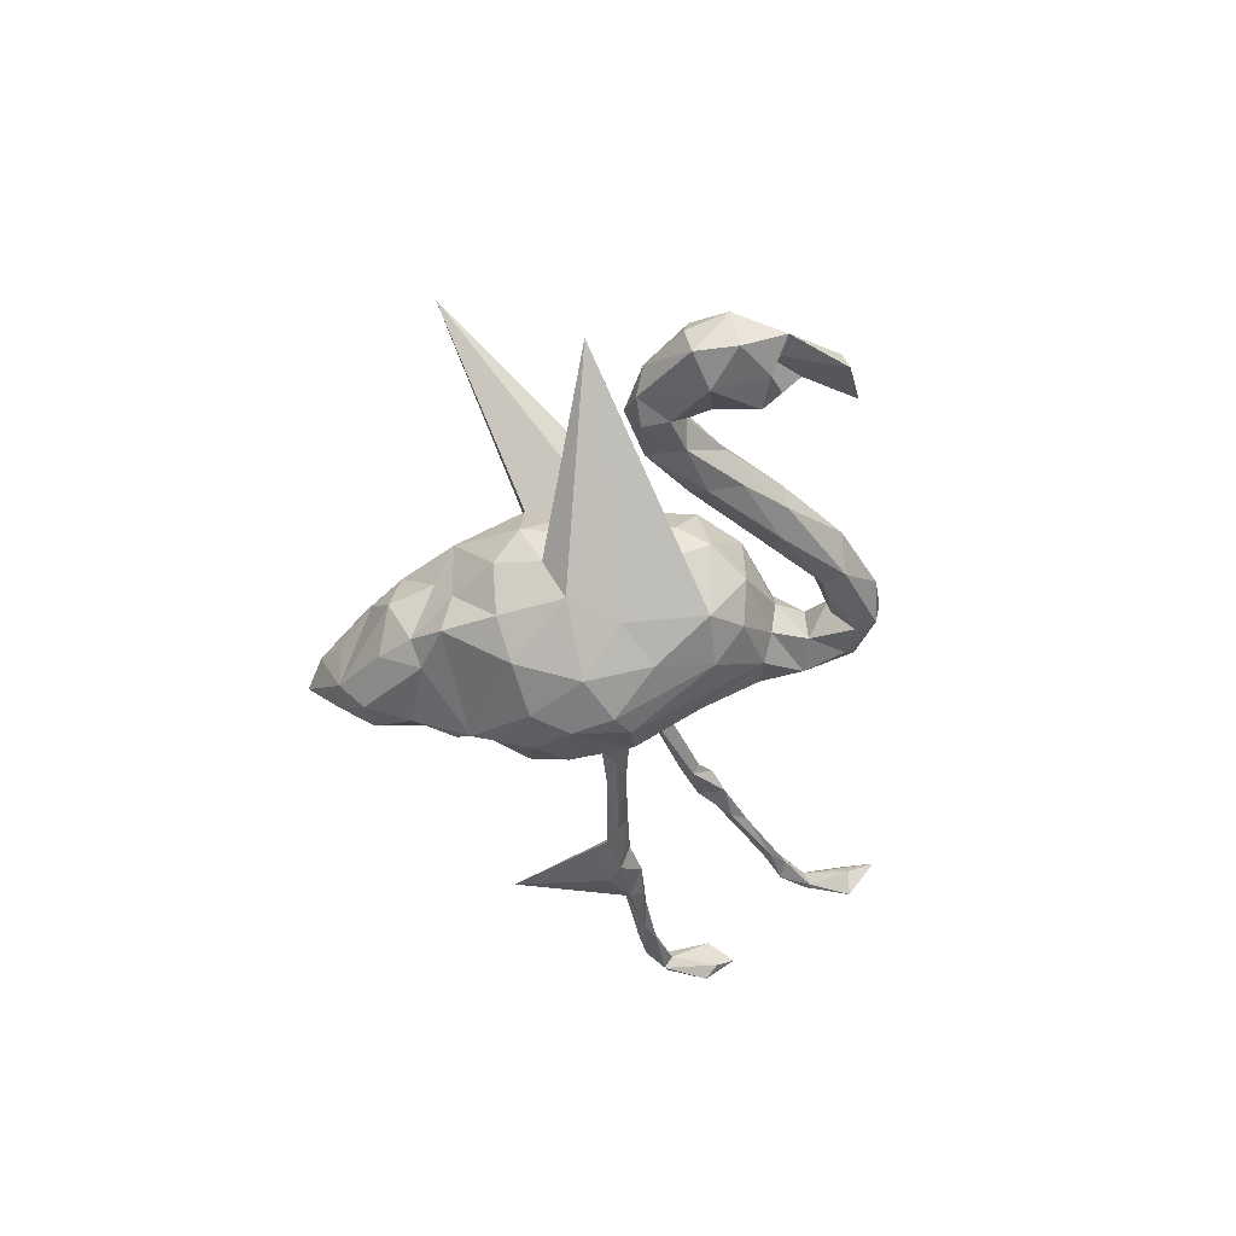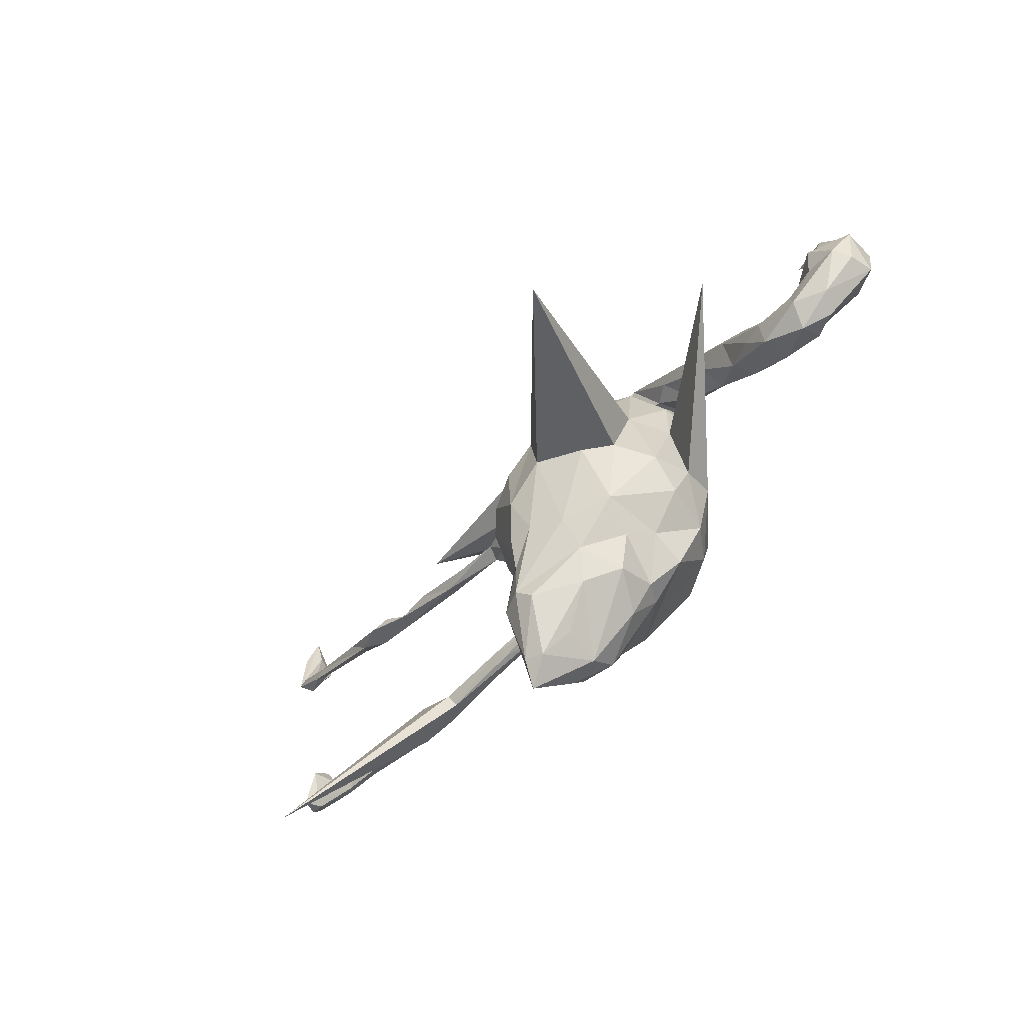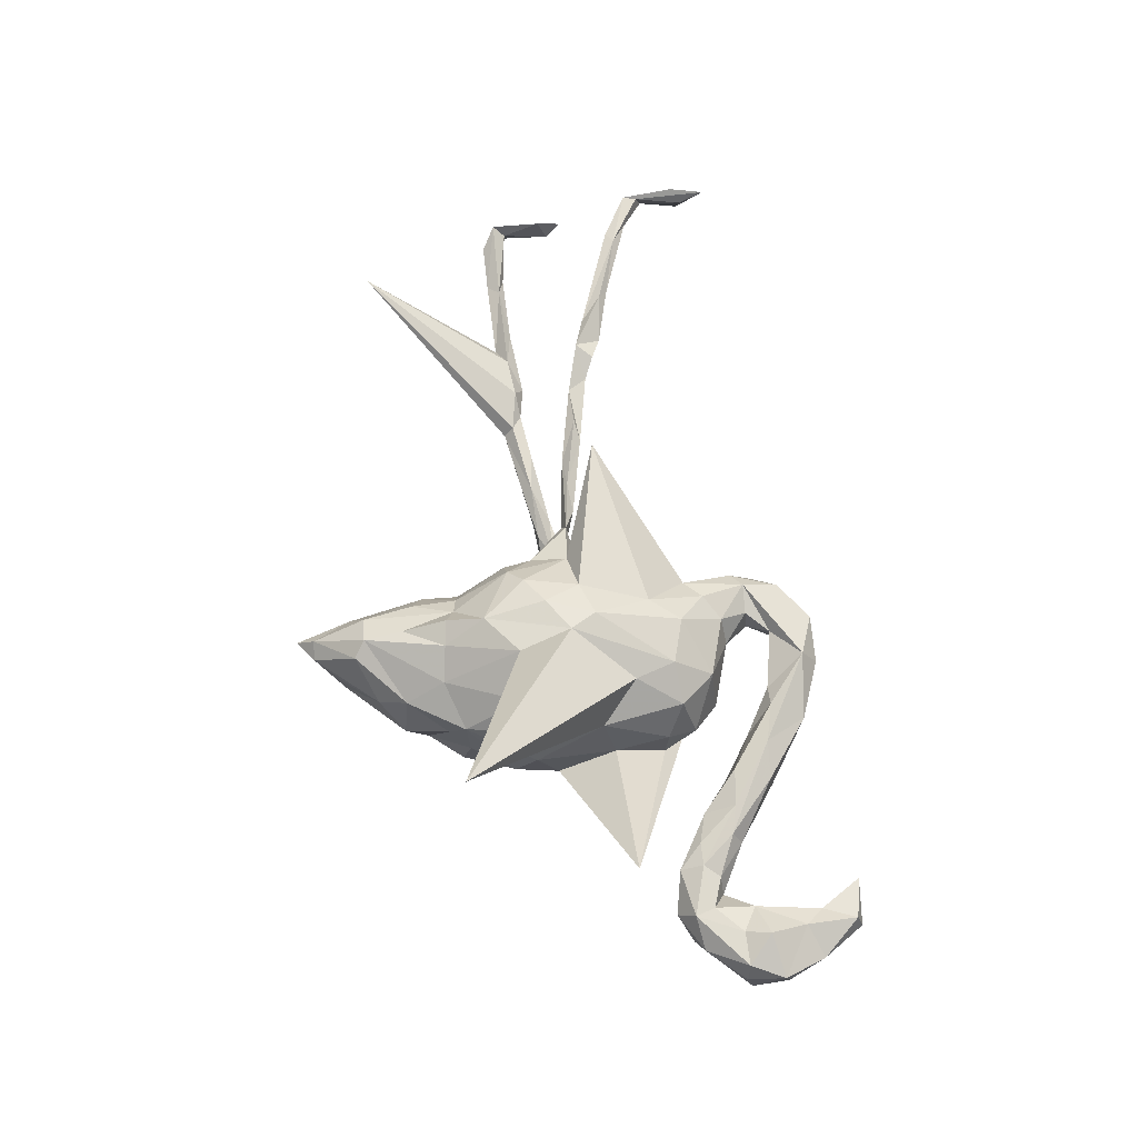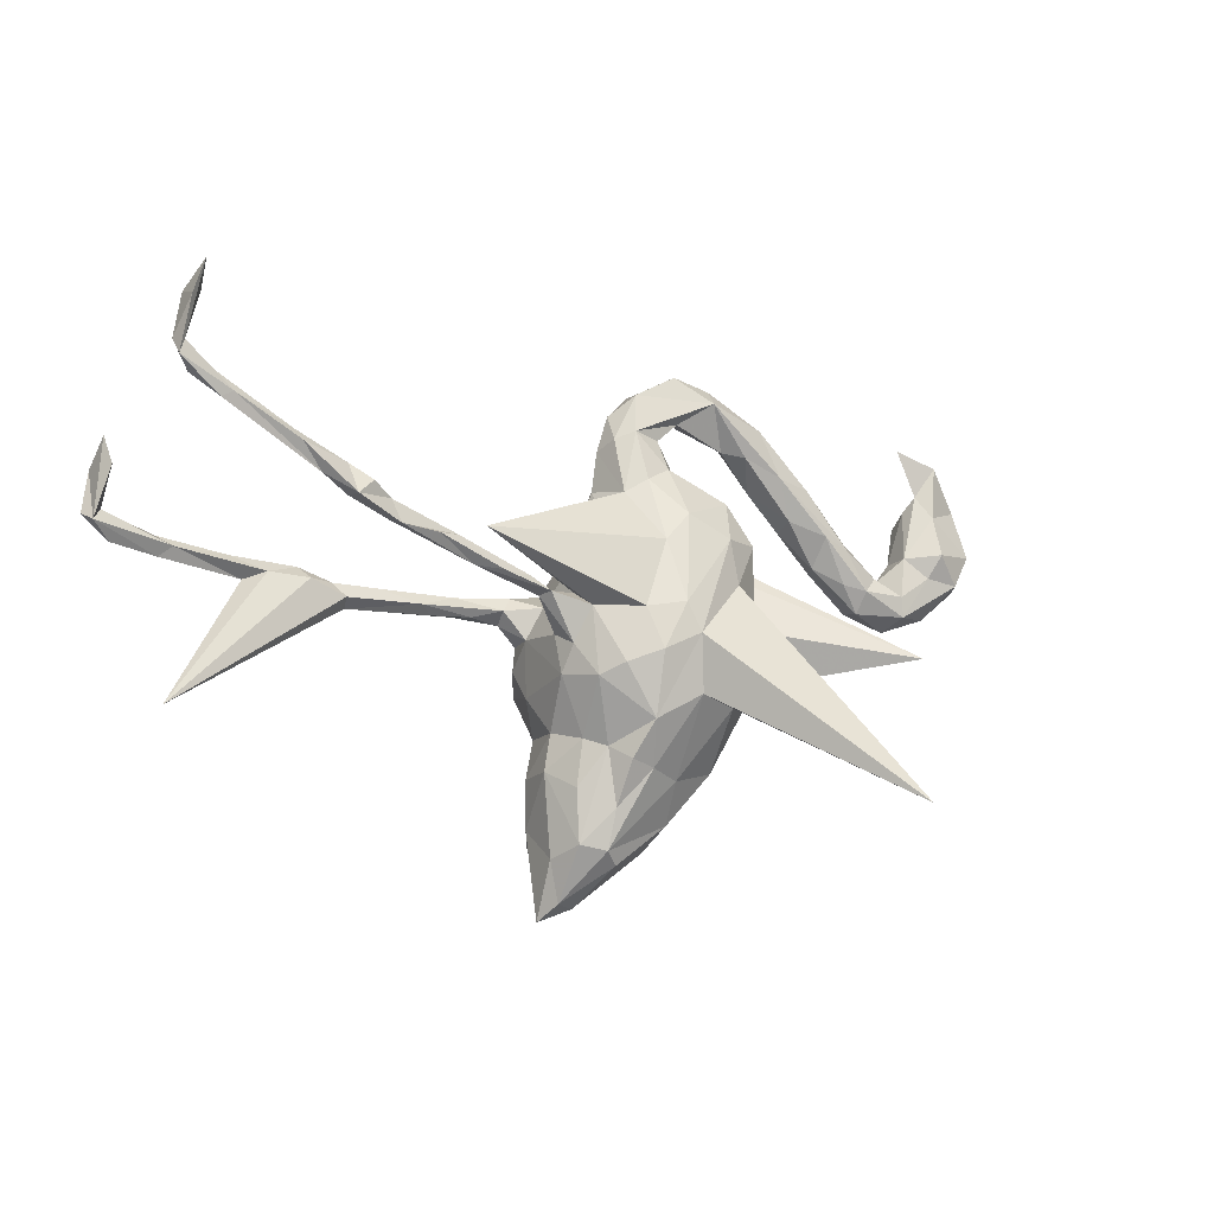
<metadata>
{"format":"obj","ext":"obj","renderer":"f3d","projection":"perspective","resolution":1024,"background":"white","views":[{"elev":-38.6,"azim":87.6,"up":"+Z"},{"elev":-69.2,"azim":46.1,"up":"+Y"},{"elev":70.4,"azim":70.7,"up":"+Z"},{"elev":-3.8,"azim":-29.6,"up":"+Y"}]}
</metadata>
<code>
v 0.6863 0.1073 0.02675
v 0.6728 0.1874 0.001965
v 0.672 0.05638 -0.0359
v 0.6839 0.1194 -0.03459
v 0.6294 0.1661 -0.0354
v 0.6381 0.2728 -0.02397
v 0.6485 0.05519 0.04177
v 0.6094 0.108 0.05604
v 0.6277 0.2644 0.01099
v 0.6648 0.04644 0.009969
v 0.569 -0.01342 -0.0238
v 0.5791 0.1574 -0.0503
v 0.5914 0.2129 0.002459
v 0.6233 0.0833 -0.06105
v 0.6352 0.1536 0.003017
v 0.5904 0.06703 0.04056
v 0.5612 0.2944 -0.007599
v 0.5785 0.1866 -0.01728
v 0.5951 -0.004854 0.01218
v 0.612 0.1752 0.02702
v 0.5424 0.03529 -0.04358
v 0.5525 0.1017 0.02221
v 0.5529 0.09282 -0.02703
v 0.5377 -0.002595 0.0389
v 0.5349 0.03329 0.03832
v 0.5274 -0.004406 -0.04078
v 0.5114 0.06042 -0.005588
v 0.4797 0.06114 -0.03651
v 0.519 -0.02795 -0.002004
v 0.4857 0.06327 0.02617
v 0.4592 0.0405 0.04024
v 0.4374 0.123 0.003199
v 0.4188 0.05027 0.02972
v 0.4059 0.09638 -0.0467
v 0.4597 0.003793 -0.03067
v 0.4508 0.001429 0.02042
v 0.3868 0.07096 -0.03122
v 0.4036 0.1483 -0.0312
v 0.3774 0.1306 0.03775
v 0.3685 0.07761 0.007025
v 0.4228 0.1092 0.03404
v 0.3495 0.2088 0.02107
v 0.3124 0.1551 0.0215
v 0.3498 0.217 -0.02449
v 0.2866 0.2257 0.03473
v 0.318 0.139 -0.02476
v 0.3093 0.2095 -0.04686
v 0.2546 0.2038 -0.02113
v 0.2307 0.05599 -0.02203
v 0.2227 0.2574 0.02481
v 0.2146 -0.03233 0.03007
v 0.2633 0.3067 0.006663
v 0.2224 0.1161 0.01126
v 0.2235 0.3145 -0.04172
v 0.205 -0.136 -0.01642
v 0.1846 -0.04535 0.1066
v 0.4581 -0.08215 0.2008
v 0.225 0.06295 0.04085
v 0.1682 0.3688 -0.007472
v 0.1976 -0.09957 -0.07894
v 0.1921 -0.1711 0.05708
v 0.1598 -0.2019 -0.08579
v 0.1907 0.09938 0.09723
v 0.1831 0.1708 -0.02244
v 0.1804 -0.2094 -0.000581
v 0.1758 -0.01698 -0.1063
v 0.1057 0.3419 -0.05062
v 0.1128 -0.07026 -0.1693
v 0.1164 0.3054 -0.02734
v 0.1515 0.1701 0.07666
v 0.1885 0.1143 -0.09755
v 0.1325 0.03175 0.1438
v 0.1883 0.2658 0.002335
v 0.2045 0.2815 -0.04222
v 0.1559 -0.1643 0.1239
v 0.1235 0.1067 0.133
v 0.1142 -0.2709 -0.0129
v 0.143 0.1685 -0.08063
v 0.1092 -0.2856 -0.07748
v 0.08211 0.2173 -0.04275
v 0.1097 0.1265 -0.1289
v 0.108 -0.2731 0.0923
v 0.1293 0.03611 -0.1491
v 0.05828 -0.02195 -0.1976
v 0.1172 -0.1775 -0.142
v 0.08504 -0.3004 0.03129
v 0.05011 0.1256 -0.1322
v 0.04631 0.208 -0.07438
v 0.1108 -0.1677 0.1591
v 0.1087 0.3742 -0.03801
v 0.1557 0.3432 0.03332
v 0.04629 0.3335 -0.04914
v 0.09379 0.3055 0.01507
v 0.09106 0.3849 0.01088
v 0.04409 -0.1481 -0.1847
v 0.02692 -0.04996 0.2015
v 0.08796 0.2245 0.009096
v 0.05725 0.2774 -0.03283
v 0.05409 0.2245 0.05391
v 0.03388 -0.1462 0.1941
v 0.0498 0.2742 0.02591
v 0.2867 -0.3157 0.4513
v 0.008875 -4.5e-05 0.1878
v 0.0273 -0.3555 0.08821
v 0.05635 -0.3335 -0.05369
v 0.01559 0.3502 0.01457
v 0.01071 -0.3832 -0.05387
v 0.05378 -0.3714 0.01471
v 0.001149 0.2867 0.03938
v 0.05085 0.1461 0.1244
v 0.02537 -0.08577 -0.2013
v 0.03355 -0.3149 -0.09128
v 0.006941 0.2051 0.06967
v -0.0495 -0.2385 -0.1564
v 0.02398 -0.2841 0.1251
v 0.02559 0.3509 -0.0325
v 0.02607 0.004432 -0.1971
v 0.001585 0.2739 -0.05372
v -0.01235 0.2066 -0.06532
v -0.005498 0.113 -0.1257
v -0.02161 0.3143 -0.01627
v -0.05497 -0.008463 0.1686
v 0.001574 0.1023 0.1352
v -0.04071 0.255 -0.01711
v -0.0353 -0.1432 -0.1857
v -0.06837 -0.08626 -0.1831
v -0.02872 0.2735 0.02016
v -0.06813 -0.4496 0.02227
v -0.03768 0.01201 -0.1783
v -0.03753 -0.07611 0.1957
v -0.000798 -0.401 0.0554
v -0.07255 -0.33 -0.1132
v -0.03128 -0.2625 0.1502
v -0.06148 0.1421 0.04502
v -0.05053 0.1877 -0.01697
v -0.1177 -0.4862 0.0386
v -0.06189 0.1334 -0.05217
v -0.03143 0.1826 0.05831
v -0.09331 -0.09712 0.173
v -0.07282 -0.2471 0.1564
v -0.04564 -0.1853 0.1827
v -0.1183 -0.03304 -0.1276
v -0.09552 -0.228 0.1181
v -0.1006 0.06666 0.006477
v -0.0684 0.0793 -0.08613
v -0.07669 -0.2615 -0.1393
v -0.08723 -0.3243 0.1299
v -0.3137 0.1083 0.1244
v -0.09746 -0.3922 0.1208
v -0.08331 -0.2178 -0.1307
v -0.07861 -0.4494 -0.04429
v -0.1321 -0.4502 -0.04843
v -0.124 -0.006756 0.1191
v -0.1359 -0.2182 -0.05901
v -0.07497 -0.4077 -0.08777
v -0.1324 -0.003469 -0.03041
v -0.1266 -0.1175 0.1431
v -0.1318 -0.3072 -0.07947
v -0.07519 -0.417 0.105
v -0.1391 -0.382 0.1029
v -0.1036 0.01868 -0.09754
v -0.1247 -0.216 0.08818
v -0.1242 0.0147 0.06022
v -0.1362 -0.3933 -0.07897
v -0.1382 -0.2933 0.09315
v -0.1314 -0.1471 -0.1381
v -0.1505 -0.06651 -0.09547
v -0.1505 -0.2073 0.02814
v -0.1585 0.000742 0.06203
v -0.1583 -0.1148 0.07937
v -0.148 -0.4772 0.05024
v -0.1575 -0.05127 0.0543
v -0.1479 -0.06677 0.1007
v -0.1627 -0.3632 -0.03261
v -0.1596 -0.05641 -0.03951
v -0.1672 -0.5072 0.0134
v -0.1624 -0.406 0.05035
v -0.1588 -0.1512 -0.04037
v -0.1608 -0.2828 -0.03726
v -0.1579 -0.1068 -0.08986
v -0.1651 -0.2682 0.0346
v -0.1965 -0.007518 -0.09152
v -0.1873 0.01435 0.09981
v -0.1722 0.01162 -0.07022
v -0.1892 -0.03212 -0.08225
v -0.1968 0.007776 0.07423
v -0.2162 0.03787 0.08526
v -0.2674 0.04446 0.09747
v -0.2714 0.01057 -0.07468
v -0.2457 -0.02068 -0.06502
v -0.1916 -0.008647 -0.0573
v -0.316 -0.01964 -0.06823
v -0.3368 -0.002603 -0.05495
v -0.3193 0.06642 0.06894
v -0.3151 0.05105 0.08524
v -0.2742 -0.02061 -0.08146
v -0.3799 0.09701 0.1
v -0.3427 0.09582 0.0879
v -0.3918 0.001934 -0.09293
v -0.4069 0.01984 -0.06472
v -0.4875 0.02657 -0.0663
v -0.4633 -0.01321 -0.07363
v -0.456 0.146 0.08635
v -0.4553 0.1156 0.07234
v -0.4422 0.1088 0.09448
v -0.5045 0.01236 -0.0995
v -0.4558 0.1358 0.06637
v -0.4672 0.004603 -0.05553
v -0.4896 0.1714 0.09833
v -0.5421 0.04952 -0.07486
v -0.8015 -0.1706 0.04995
v -0.5193 0.1498 0.1071
v -0.5213 0.1486 0.07121
v -0.5698 0.1792 0.08591
v -0.5308 0.03171 -0.04754
v -0.5245 0.1968 0.07976
v -0.5626 -0.007763 -0.08869
v -0.5978 0.03222 -0.09589
v -0.6001 0.0545 -0.08613
v -0.6001 0.03934 -0.05245
v -0.6579 0.06333 -0.07143
v -0.6041 0.2252 0.09387
v -0.5858 0.213 0.06889
v -0.6127 0.2424 0.08096
v -0.6354 0.02646 -0.07193
v -0.7142 0.2963 0.06833
v -0.7296 0.2824 0.08146
v -0.7492 0.07212 -0.06058
v -0.7103 0.2914 0.08619
v -0.7399 0.3243 0.07302
v -0.7556 0.4414 0.06556
v -0.7936 0.3416 0.08024
v -0.7724 0.3178 0.05947
v -0.7833 0.06822 -0.0803
v -0.7539 0.4873 0.08202
v -0.7178 0.064 -0.08527
v -0.7706 0.4429 0.02503
v -0.7769 0.4314 0.0879
v -0.7839 0.3635 0.07746
v -0.795 0.3667 0.05339
v -0.7849 0.3733 0.05329
v -0.7709 0.05532 -0.06965
v -0.7752 0.08821 -0.0749
v -0.8544 0.1881 -0.03453
v -0.8495 0.0735 -0.06054
v -0.8475 0.2026 -0.08421
v -0.8573 0.234 -0.06835
v -0.869 0.1833 -0.1012
v -0.8634 0.1214 -0.05959
v -0.8803 0.1049 -0.04194
v -0.8719 0.1089 -0.0782
v -0.89 0.115 -0.07185
f 236 219 218
f 210 218 219
f 225 236 218
f 221 219 236
f 182 184 161
f 156 161 184
f 142 182 161
f 189 184 182
f 196 199 182
f 189 182 199
f 185 196 182
f 202 199 196
f 192 202 196
f 206 199 202
f 245 242 250
f 228 250 242
f 252 245 250
f 234 242 245
f 200 189 199
f 206 200 199
f 193 189 200
f 208 200 201
f 206 201 200
f 215 208 201
f 193 200 208
f 243 221 236
f 210 219 221
f 228 220 221
f 210 221 220
f 243 228 221
f 225 220 228
f 217 225 218
f 242 236 225
f 211 220 225
f 242 225 228
f 234 236 242
f 243 236 234
f 144 161 156
f 191 156 184
f 191 175 156
f 163 156 175
f 185 175 191
f 189 191 184
f 167 175 185
f 190 185 191
f 193 191 189
f 193 190 191
f 196 185 190
f 192 196 190
f 193 192 190
f 202 192 193
f 208 202 193
f 211 202 208
f 217 206 202
f 215 211 208
f 217 202 211
f 244 246 247
f 248 247 246
f 250 244 247
f 249 246 244
f 135 124 119
f 118 119 124
f 137 135 119
f 138 124 135
f 119 118 88
f 80 88 118
f 120 119 88
f 88 80 78
f 64 78 80
f 81 88 78
f 71 78 64
f 97 64 80
f 74 47 48
f 46 48 47
f 73 74 48
f 54 47 74
f 34 46 47
f 43 48 46
f 47 44 38
f 32 38 44
f 34 47 38
f 54 44 47
f 121 118 124
f 118 98 80
f 97 80 98
f 92 98 118
f 101 97 98
f 67 54 74
f 52 44 54
f 118 121 116
f 106 116 121
f 92 118 116
f 90 92 116
f 67 98 92
f 93 98 67
f 90 67 92
f 67 74 69
f 73 69 74
f 93 67 69
f 90 54 67
f 59 54 90
f 116 94 90
f 59 90 94
f 106 94 116
f 52 54 59
f 158 132 164
f 155 164 132
f 174 158 164
f 146 132 158
f 112 155 132
f 152 164 155
f 107 155 112
f 114 112 132
f 114 132 146
f 150 146 158
f 150 114 146
f 79 112 114
f 154 150 158
f 87 120 88
f 137 119 120
f 186 194 187
f 198 187 194
f 169 186 187
f 195 194 186
f 81 87 88
f 117 120 87
f 117 87 81
f 71 81 78
f 83 81 71
f 251 248 246
f 250 247 248
f 186 172 173
f 170 173 172
f 183 186 173
f 169 172 186
f 125 114 150
f 166 125 150
f 154 166 150
f 126 125 166
f 95 114 125
f 85 114 95
f 111 95 125
f 79 114 85
f 68 85 95
f 142 126 166
f 111 125 126
f 68 95 111
f 84 68 111
f 60 85 68
f 129 126 142
f 180 142 166
f 129 111 126
f 117 111 129
f 117 84 111
f 81 84 117
f 83 68 84
f 161 129 142
f 120 117 129
f 66 68 83
f 81 83 84
f 145 120 129
f 105 112 79
f 62 79 85
f 77 79 62
f 60 62 85
f 55 62 60
f 138 123 113
f 110 113 123
f 109 138 113
f 148 123 138
f 212 204 205
f 195 205 204
f 203 212 205
f 213 204 212
f 214 213 212
f 207 204 213
f 153 183 173
f 195 186 183
f 188 195 183
f 103 110 123
f 99 113 110
f 203 205 198
f 197 198 205
f 207 203 198
f 209 212 203
f 207 209 203
f 216 212 209
f 207 216 209
f 222 212 216
f 222 214 212
f 223 213 214
f 76 72 63
f 56 63 72
f 70 76 63
f 96 72 76
f 122 123 148
f 134 148 138
f 197 188 198
f 187 198 188
f 195 188 197
f 205 195 197
f 58 63 56
f 102 56 72
f 153 122 148
f 103 123 122
f 163 153 148
f 139 122 153
f 144 163 148
f 183 153 163
f 188 183 187
f 169 187 183
f 157 153 173
f 169 183 163
f 75 56 102
f 96 102 72
f 139 153 157
f 170 157 173
f 162 157 170
f 75 61 56
f 51 56 61
f 82 61 75
f 82 75 89
f 102 89 75
f 115 82 89
f 157 143 141
f 140 141 143
f 139 157 141
f 162 143 157
f 165 143 162
f 168 162 170
f 180 167 142
f 185 142 167
f 175 167 180
f 178 180 166
f 66 60 68
f 57 60 66
f 55 60 57
f 71 57 66
f 218 206 217
f 210 206 218
f 142 185 182
f 145 129 161
f 201 206 210
f 144 145 161
f 71 66 83
f 137 120 145
f 252 248 251
f 245 252 251
f 250 248 252
f 249 251 246
f 215 210 220
f 220 211 215
f 201 210 215
f 57 71 49
f 53 49 71
f 51 57 49
f 34 28 35
f 26 35 28
f 37 34 35
f 38 28 34
f 21 26 28
f 29 35 26
f 27 21 28
f 11 26 21
f 21 23 14
f 12 14 23
f 11 21 14
f 27 23 21
f 29 26 11
f 3 11 14
f 4 3 14
f 19 11 3
f 234 245 251
f 243 234 251
f 251 249 243
f 228 243 249
f 250 228 249
f 244 250 249
f 144 137 145
f 135 137 144
f 58 49 53
f 64 53 71
f 46 34 37
f 40 46 37
f 14 5 4
f 2 4 5
f 12 5 14
f 1 3 4
f 100 115 89
f 104 82 115
f 181 165 162
f 160 143 165
f 86 82 104
f 149 104 115
f 147 133 140
f 141 140 133
f 143 147 140
f 149 133 147
f 160 147 143
f 149 147 160
f 181 160 165
f 133 149 115
f 159 104 149
f 100 133 115
f 171 159 149
f 131 104 159
f 171 149 160
f 136 159 171
f 177 171 160
f 76 110 103
f 103 96 76
f 130 96 103
f 70 110 76
f 100 102 96
f 130 103 122
f 139 130 122
f 141 130 139
f 100 89 102
f 141 100 96
f 130 141 96
f 133 100 141
f 70 53 64
f 32 28 38
f 18 12 23
f 18 5 12
f 237 235 231
f 239 231 235
f 241 237 231
f 238 235 237
f 15 5 18
f 239 235 238
f 240 238 237
f 241 231 239
f 230 241 239
f 42 32 44
f 52 42 44
f 41 32 42
f 232 239 238
f 240 232 238
f 229 239 232
f 176 151 136
f 128 136 151
f 171 176 136
f 152 151 176
f 177 176 171
f 155 151 152
f 174 152 176
f 131 128 151
f 131 136 128
f 174 176 177
f 181 174 177
f 131 151 108
f 107 108 151
f 104 131 108
f 108 105 86
f 77 86 105
f 104 108 86
f 107 105 108
f 179 174 181
f 168 179 181
f 158 174 179
f 82 86 77
f 79 77 105
f 154 179 168
f 162 168 181
f 178 154 168
f 158 179 154
f 170 178 168
f 175 178 170
f 166 154 178
f 65 55 61
f 51 61 55
f 82 65 61
f 62 55 65
f 172 175 170
f 180 178 175
f 163 175 172
f 57 51 55
f 169 163 172
f 144 156 163
f 93 69 73
f 91 93 73
f 91 52 59
f 94 91 59
f 45 52 91
f 91 94 106
f 229 222 224
f 216 224 222
f 230 229 224
f 214 222 229
f 223 224 216
f 177 160 181
f 136 131 159
f 53 70 63
f 99 110 70
f 97 99 70
f 164 152 174
f 107 151 155
f 105 107 112
f 77 62 65
f 82 77 65
f 211 225 217
f 144 148 134
f 135 144 134
f 135 134 138
f 53 63 58
f 39 40 33
f 36 33 40
f 31 39 33
f 43 40 39
f 39 31 41
f 30 41 31
f 45 39 41
f 22 16 8
f 7 8 16
f 20 22 8
f 25 16 22
f 8 1 20
f 2 20 1
f 7 1 8
f 10 1 7
f 194 204 207
f 216 207 213
f 223 216 213
f 45 43 39
f 50 43 45
f 42 45 41
f 13 22 20
f 226 223 214
f 226 224 223
f 99 109 113
f 127 138 109
f 101 109 99
f 64 97 70
f 101 99 97
f 52 45 42
f 227 233 226
f 230 226 233
f 214 227 226
f 232 233 227
f 227 214 229
f 232 227 229
f 106 127 109
f 124 138 127
f 9 13 20
f 18 22 13
f 91 50 45
f 48 43 50
f 226 230 224
f 239 229 230
f 93 109 101
f 73 50 91
f 241 230 233
f 240 241 233
f 240 233 232
f 101 98 93
f 127 121 124
f 17 9 6
f 2 6 9
f 15 17 6
f 13 9 17
f 2 15 6
f 13 17 15
f 127 106 121
f 91 106 109
f 18 13 15
f 50 73 48
f 5 15 2
f 20 2 9
f 109 93 91
f 237 241 240
f 58 56 51
f 49 58 51
f 207 198 194
f 204 194 195
f 33 36 31
f 24 31 36
f 25 30 31
f 32 41 30
f 29 24 36
f 25 31 24
f 27 30 25
f 16 25 24
f 27 25 22
f 7 16 24
f 19 7 24
f 10 7 19
f 29 19 24
f 3 1 10
f 35 29 36
f 37 35 36
f 19 29 11
f 40 37 36
f 32 30 27
f 22 23 27
f 10 19 3
f 1 4 2
f 22 18 23
f 32 27 28
f 40 43 46

</code>
